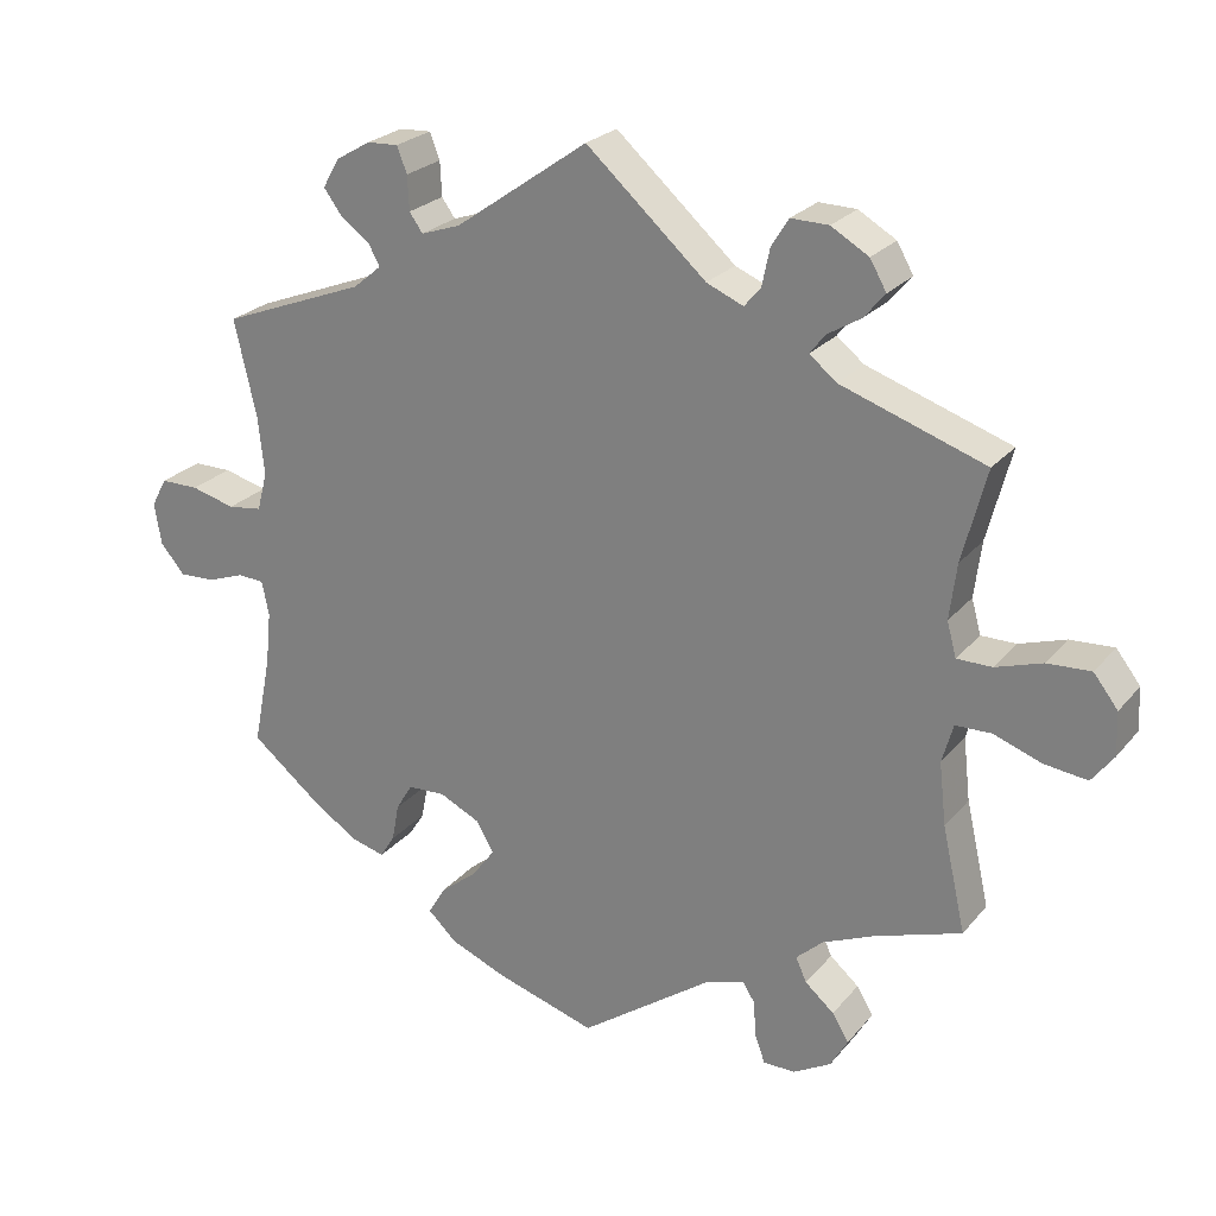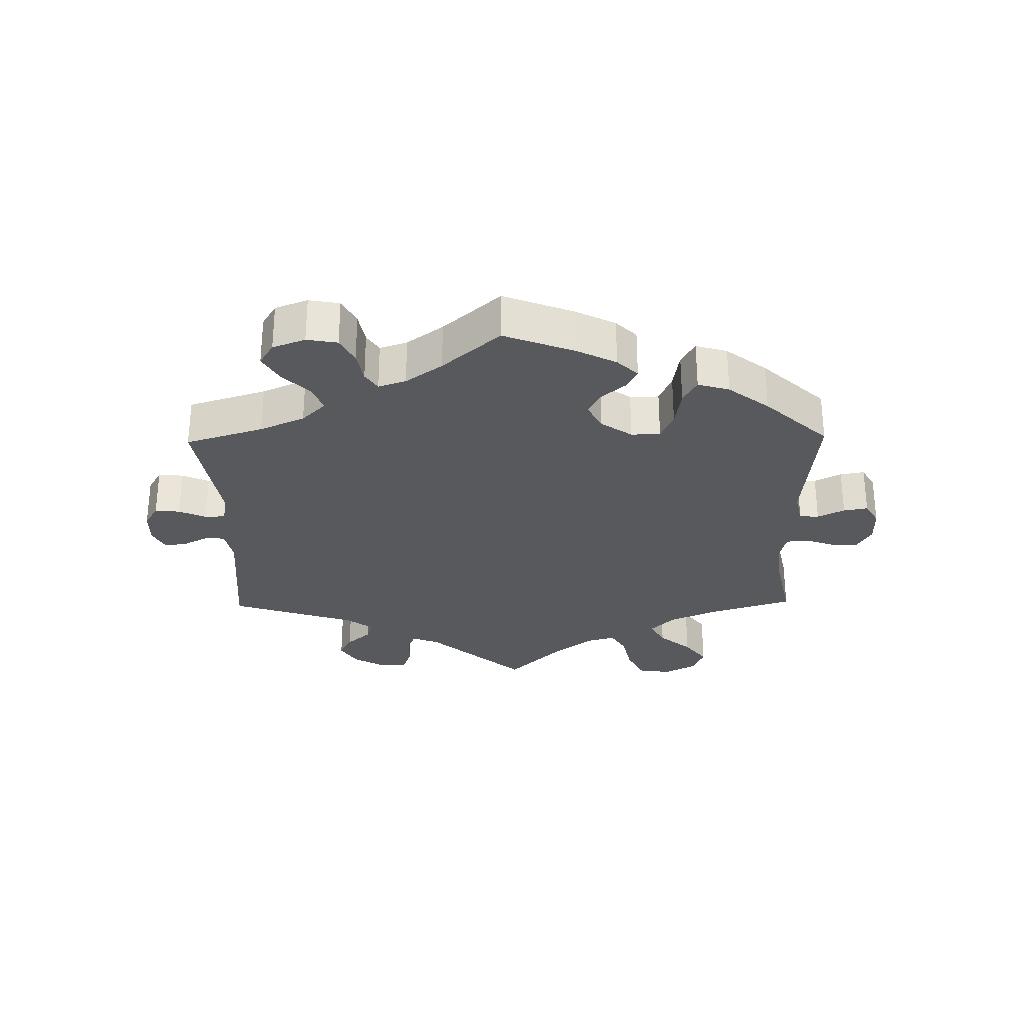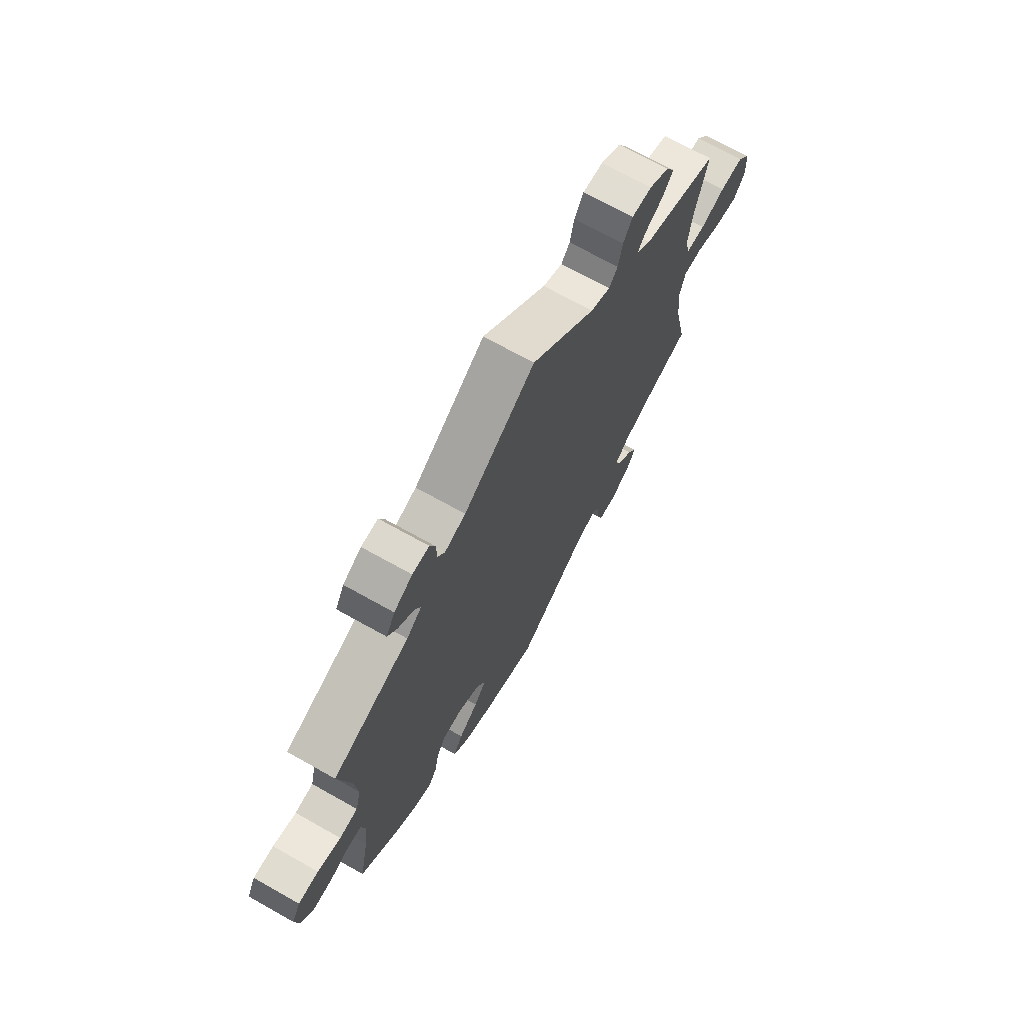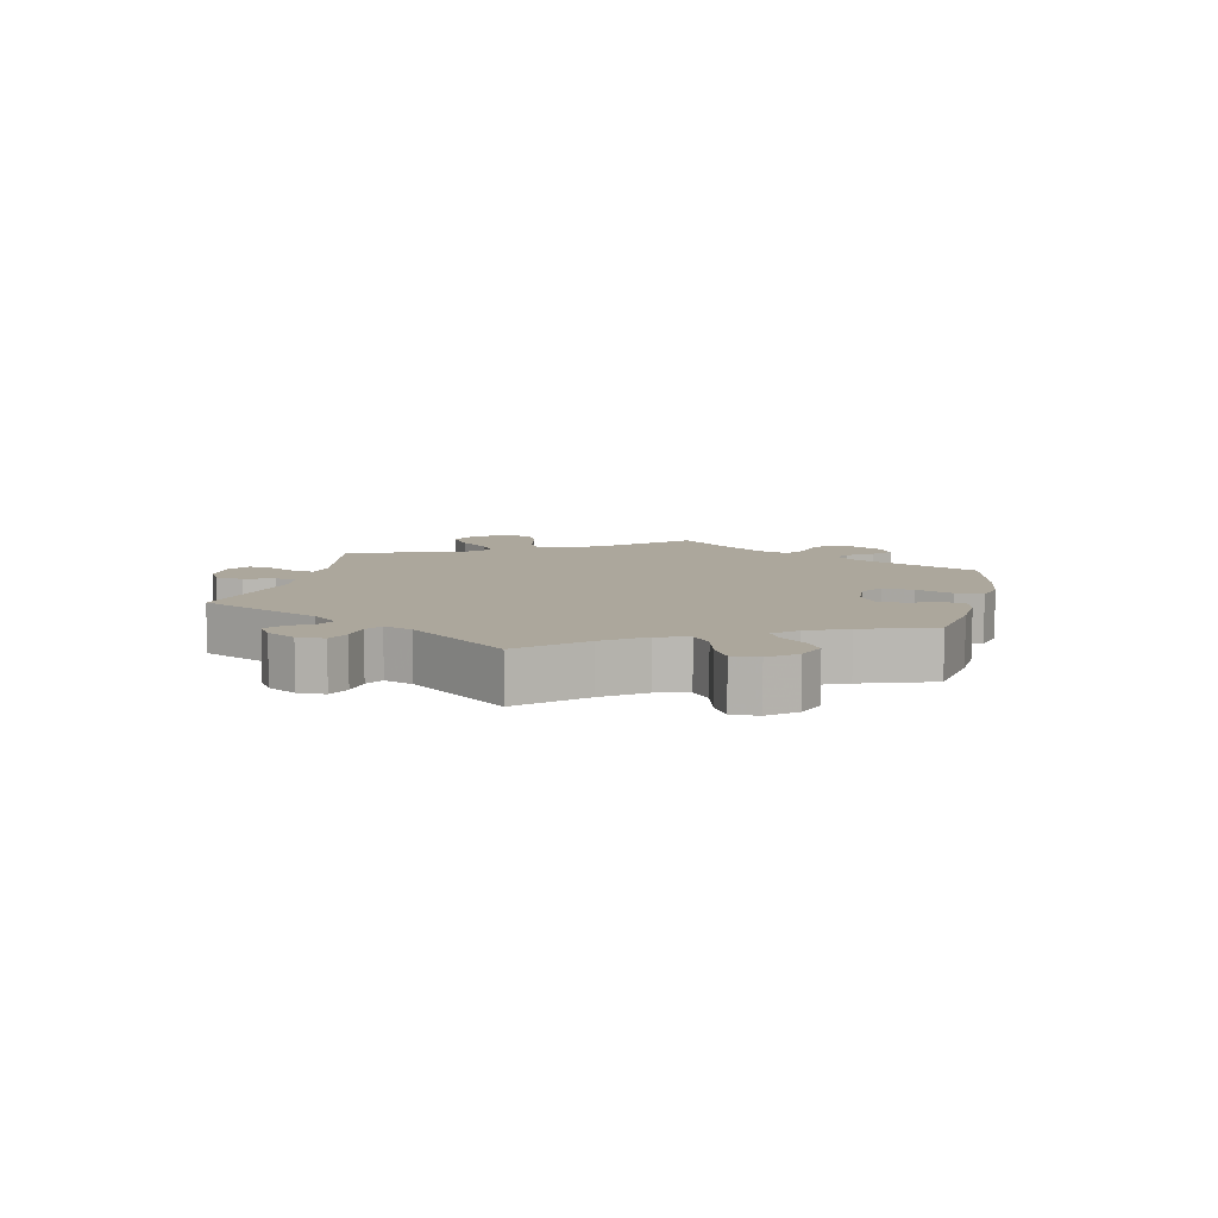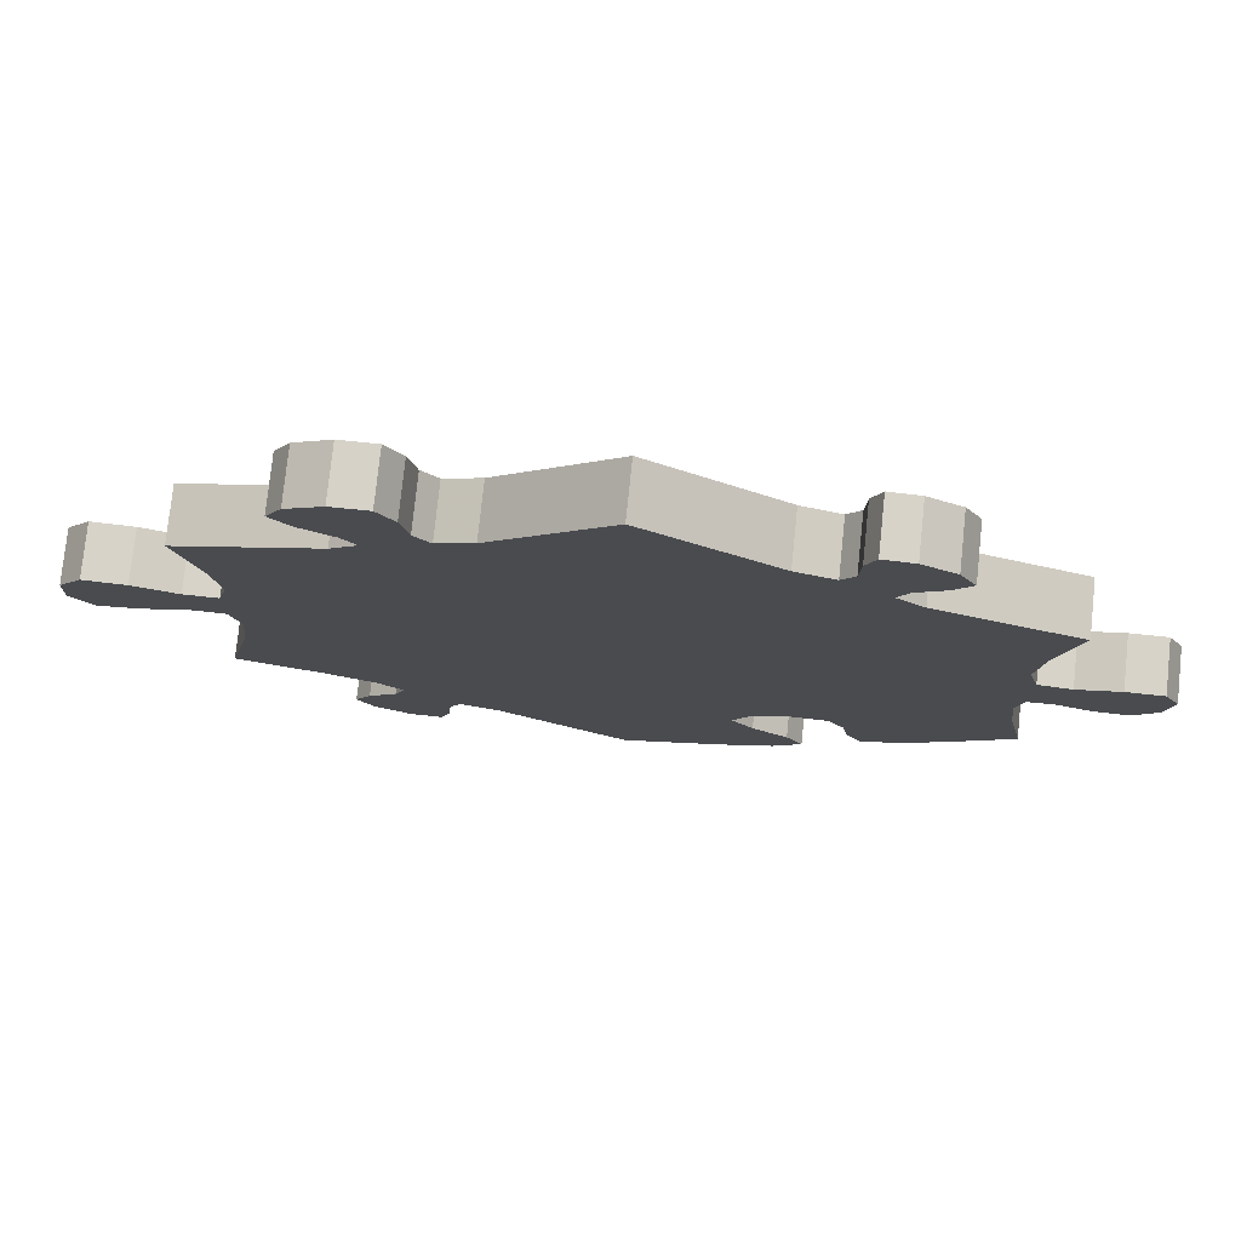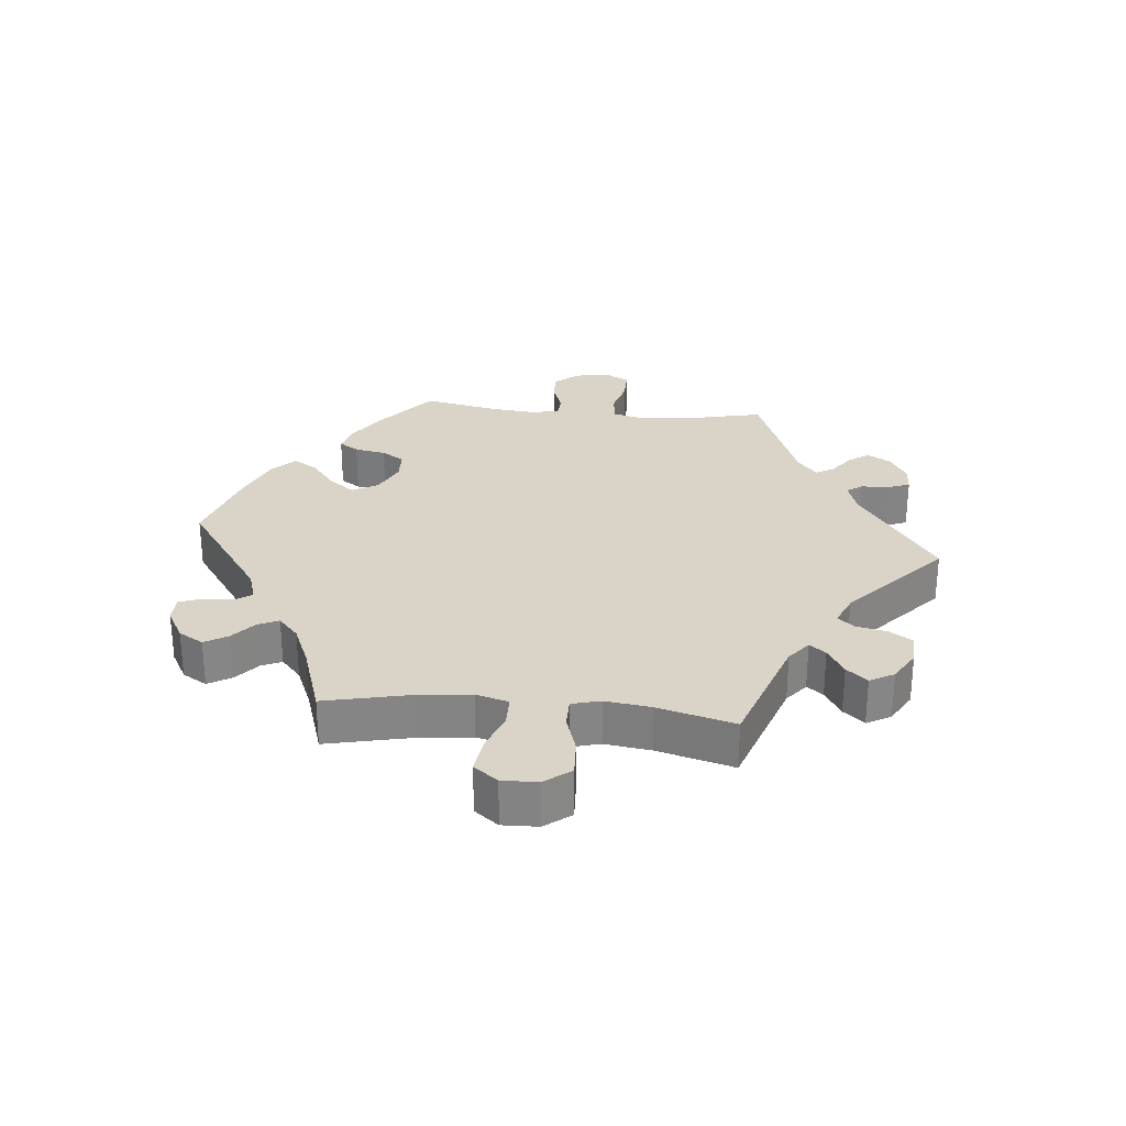
<metadata>
{"format":"obj","ext":"obj","renderer":"f3d","projection":"perspective","resolution":1024,"background":"white","views":[{"elev":24.4,"azim":-150.4,"up":"+Z"},{"elev":-29.2,"azim":121.0,"up":"+Y"},{"elev":69.6,"azim":119.4,"up":"+Z"},{"elev":8.3,"azim":72.8,"up":"+Y"},{"elev":77.1,"azim":6.0,"up":"+Z"},{"elev":28.5,"azim":-84.2,"up":"+Y"}]}
</metadata>
<code>
v -0.471 0.07 -0.156
v -0.462 0.07 -0.076
v -0.476 0.07 -0.026
v -0.522 0.07 -0.025
v -0.583 0.07 -0.047
v -0.638 0.07 -0.054
v -0.666 0.07 -0.017
v -0.664 0.07 0.038
v -0.633 0.07 0.078
v -0.577 0.07 0.075
v -0.518 0.07 0.056
v -0.473 0.07 0.056
v -0.461 0.07 0.1
v -0.47 0.07 0.171
v -0.501 0.07 0.289
v -0.317 0.07 0.352
v -0.282 0.07 0.38
v -0.301 0.07 0.405
v -0.344 0.07 0.431
v -0.371 0.07 0.463
v -0.35 0.07 0.5
v -0.302 0.07 0.528
v -0.254 0.07 0.529
v -0.232 0.07 0.494
v -0.222 0.07 0.446
v -0.201 0.07 0.421
v -0.154 0.07 0.441
v -0.001 0.07 0.578
v 0.169 0.07 0.458
v 0.219 0.07 0.441
v 0.236 0.07 0.465
v 0.238 0.07 0.509
v 0.251 0.07 0.542
v 0.291 0.07 0.54
v 0.335 0.07 0.514
v 0.356 0.07 0.477
v 0.333 0.07 0.446
v 0.296 0.07 0.419
v 0.281 0.07 0.391
v 0.317 0.07 0.361
v 0.501 0.07 0.29
v 0.473 0.07 0.167
v 0.465 0.07 0.092
v 0.478 0.07 0.042
v 0.522 0.07 0.036
v 0.578 0.07 0.051
v 0.627 0.07 0.051
v 0.647 0.07 0.014
v 0.638 0.07 -0.039
v 0.607 0.07 -0.076
v 0.561 0.07 -0.074
v 0.514 0.07 -0.057
v 0.48 0.07 -0.059
v 0.471 0.07 -0.103
v 0.478 0.07 -0.172
v 0.501 0.07 -0.288
v 0.411 0.07 -0.361
v 0.353 0.07 -0.399
v 0.31 0.07 -0.411
v 0.291 0.07 -0.381
v 0.282 0.07 -0.333
v 0.261 0.07 -0.298
v 0.213 0.07 -0.296
v 0.161 0.07 -0.321
v 0.139 0.07 -0.36
v 0.168 0.07 -0.399
v 0.215 0.07 -0.437
v 0.237 0.07 -0.474
v 0.2 0.07 -0.509
v 0.127 0.07 -0.539
v 0 0.07 -0.578
v -0.171 0.07 -0.456
v -0.219 0.07 -0.441
v -0.235 0.07 -0.466
v -0.238 0.07 -0.512
v -0.251 0.07 -0.548
v -0.292 0.07 -0.548
v -0.34 0.07 -0.521
v -0.362 0.07 -0.483
v -0.341 0.07 -0.448
v -0.304 0.07 -0.416
v -0.29 0.07 -0.385
v -0.324 0.07 -0.354
v -0.389 0.07 -0.326
v -0.501 0.07 -0.289
v -0.471 0 -0.156
v -0.462 0 -0.076
v -0.476 0 -0.026
v -0.522 0 -0.025
v -0.583 0 -0.047
v -0.638 0 -0.054
v -0.666 0 -0.017
v -0.664 0 0.038
v -0.633 0 0.078
v -0.577 0 0.075
v -0.518 0 0.056
v -0.473 0 0.056
v -0.461 0 0.1
v -0.47 0 0.171
v -0.501 0 0.289
v -0.317 0 0.352
v -0.282 0 0.38
v -0.301 0 0.405
v -0.344 0 0.431
v -0.371 0 0.463
v -0.35 0 0.5
v -0.302 0 0.528
v -0.254 0 0.529
v -0.232 0 0.494
v -0.222 0 0.446
v -0.201 0 0.421
v -0.154 0 0.441
v -0.001 0 0.578
v 0.169 0 0.458
v 0.219 0 0.441
v 0.236 0 0.465
v 0.238 0 0.509
v 0.251 0 0.542
v 0.291 0 0.54
v 0.335 0 0.514
v 0.356 0 0.477
v 0.333 0 0.446
v 0.296 0 0.419
v 0.281 0 0.391
v 0.317 0 0.361
v 0.501 0 0.29
v 0.473 0 0.167
v 0.465 0 0.092
v 0.478 0 0.042
v 0.522 0 0.036
v 0.578 0 0.051
v 0.627 0 0.051
v 0.647 0 0.014
v 0.638 0 -0.039
v 0.607 0 -0.076
v 0.561 0 -0.074
v 0.514 0 -0.057
v 0.48 0 -0.059
v 0.471 0 -0.103
v 0.478 0 -0.172
v 0.501 0 -0.288
v 0.411 0 -0.361
v 0.353 0 -0.399
v 0.31 0 -0.411
v 0.291 0 -0.381
v 0.282 0 -0.333
v 0.261 0 -0.298
v 0.213 0 -0.296
v 0.161 0 -0.321
v 0.139 0 -0.36
v 0.168 0 -0.399
v 0.215 0 -0.437
v 0.237 0 -0.474
v 0.2 0 -0.509
v 0.127 0 -0.539
v 0 0 -0.578
v -0.171 0 -0.456
v -0.219 0 -0.441
v -0.235 0 -0.466
v -0.238 0 -0.512
v -0.251 0 -0.548
v -0.292 0 -0.548
v -0.34 0 -0.521
v -0.362 0 -0.483
v -0.341 0 -0.448
v -0.304 0 -0.416
v -0.29 0 -0.385
v -0.324 0 -0.354
v -0.389 0 -0.326
v -0.501 0 -0.289
f 84 85 1
f 83 84 1 2
f 82 83 2 3
f 78 79 80 81
f 78 81 82
f 77 78 82
f 74 75 76 77
f 73 74 77 82
f 72 73 82 3
f 70 71 72 3
f 66 67 68 69
f 65 66 69 70
f 58 59 60 61
f 58 61 62
f 55 56 57 58
f 54 55 58 62
f 53 54 62 63
f 49 50 51 52
f 49 52 53
f 48 49 53
f 45 46 47 48
f 44 45 48 53
f 43 44 53 63
f 40 41 42
f 39 40 42 43
f 35 36 37 38
f 35 38 39
f 34 35 39
f 31 32 33 34
f 30 31 34 39
f 29 30 39 43
f 27 28 29 43
f 22 23 24 25
f 22 25 26
f 21 22 26
f 18 19 20 21
f 17 18 21 26
f 16 17 26 27
f 14 15 16
f 13 14 16 27
f 8 9 10 11
f 8 11 12
f 7 8 12
f 4 5 6 7
f 3 4 7 12
f 65 70 3 12
f 27 43 63 64
f 27 64 65
f 12 13 27 65
f 86 170 169
f 87 86 169 168
f 88 87 168 167
f 166 165 164 163
f 167 166 163
f 167 163 162
f 162 161 160 159
f 167 162 159 158
f 88 167 158 157
f 88 157 156 155
f 154 153 152 151
f 155 154 151 150
f 146 145 144 143
f 147 146 143
f 143 142 141 140
f 147 143 140 139
f 148 147 139 138
f 137 136 135 134
f 138 137 134
f 138 134 133
f 133 132 131 130
f 138 133 130 129
f 148 138 129 128
f 127 126 125
f 128 127 125 124
f 123 122 121 120
f 124 123 120
f 124 120 119
f 119 118 117 116
f 124 119 116 115
f 128 124 115 114
f 128 114 113 112
f 110 109 108 107
f 111 110 107
f 111 107 106
f 106 105 104 103
f 111 106 103 102
f 112 111 102 101
f 101 100 99
f 112 101 99 98
f 96 95 94 93
f 97 96 93
f 97 93 92
f 92 91 90 89
f 97 92 89 88
f 97 88 155 150
f 149 148 128 112
f 150 149 112
f 150 112 98 97
f 1 86 87 2
f 2 87 88 3
f 3 88 89 4
f 4 89 90 5
f 5 90 91 6
f 6 91 92 7
f 7 92 93 8
f 8 93 94 9
f 9 94 95 10
f 10 95 96 11
f 11 96 97 12
f 12 97 98 13
f 13 98 99 14
f 14 99 100 15
f 15 100 101 16
f 16 101 102 17
f 17 102 103 18
f 18 103 104 19
f 19 104 105 20
f 20 105 106 21
f 21 106 107 22
f 22 107 108 23
f 23 108 109 24
f 24 109 110 25
f 25 110 111 26
f 26 111 112 27
f 27 112 113 28
f 28 113 114 29
f 29 114 115 30
f 30 115 116 31
f 31 116 117 32
f 32 117 118 33
f 33 118 119 34
f 34 119 120 35
f 35 120 121 36
f 36 121 122 37
f 37 122 123 38
f 38 123 124 39
f 39 124 125 40
f 40 125 126 41
f 41 126 127 42
f 42 127 128 43
f 43 128 129 44
f 44 129 130 45
f 45 130 131 46
f 46 131 132 47
f 47 132 133 48
f 48 133 134 49
f 49 134 135 50
f 50 135 136 51
f 51 136 137 52
f 52 137 138 53
f 53 138 139 54
f 54 139 140 55
f 55 140 141 56
f 56 141 142 57
f 57 142 143 58
f 58 143 144 59
f 59 144 145 60
f 60 145 146 61
f 61 146 147 62
f 62 147 148 63
f 63 148 149 64
f 64 149 150 65
f 65 150 151 66
f 66 151 152 67
f 67 152 153 68
f 68 153 154 69
f 69 154 155 70
f 70 155 156 71
f 71 156 157 72
f 72 157 158 73
f 73 158 159 74
f 74 159 160 75
f 75 160 161 76
f 76 161 162 77
f 77 162 163 78
f 78 163 164 79
f 79 164 165 80
f 80 165 166 81
f 81 166 167 82
f 82 167 168 83
f 83 168 169 84
f 84 169 170 85
f 85 170 86 1

</code>
